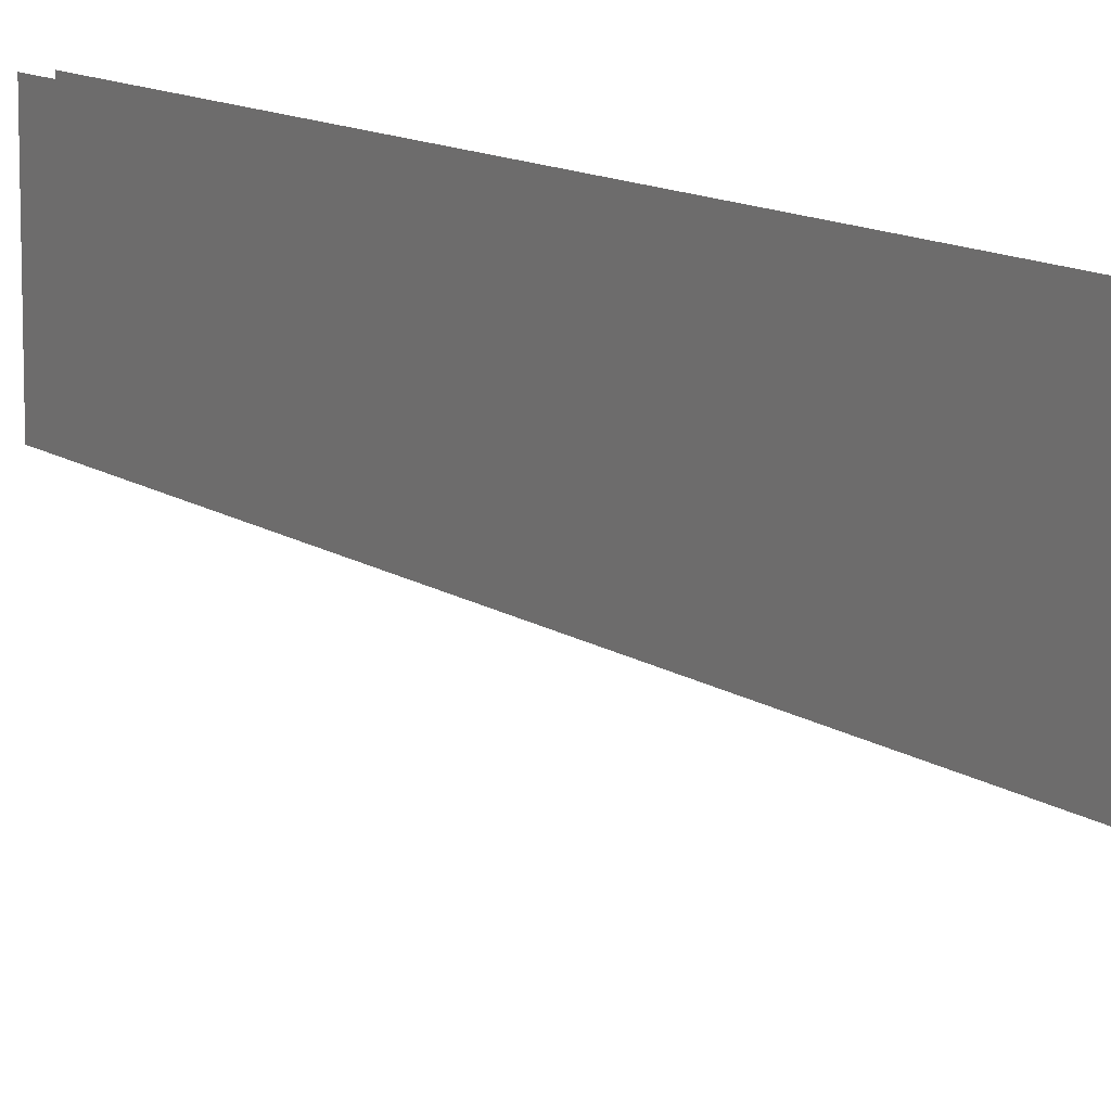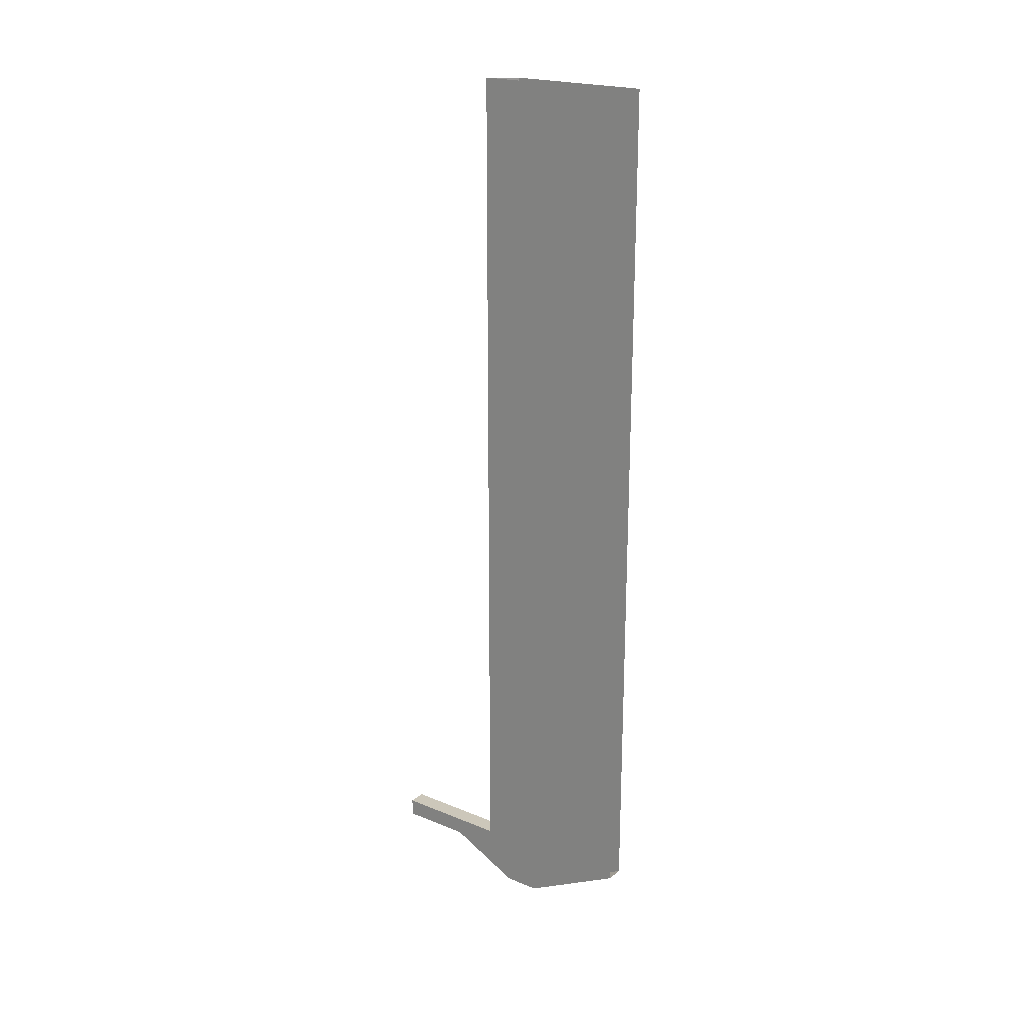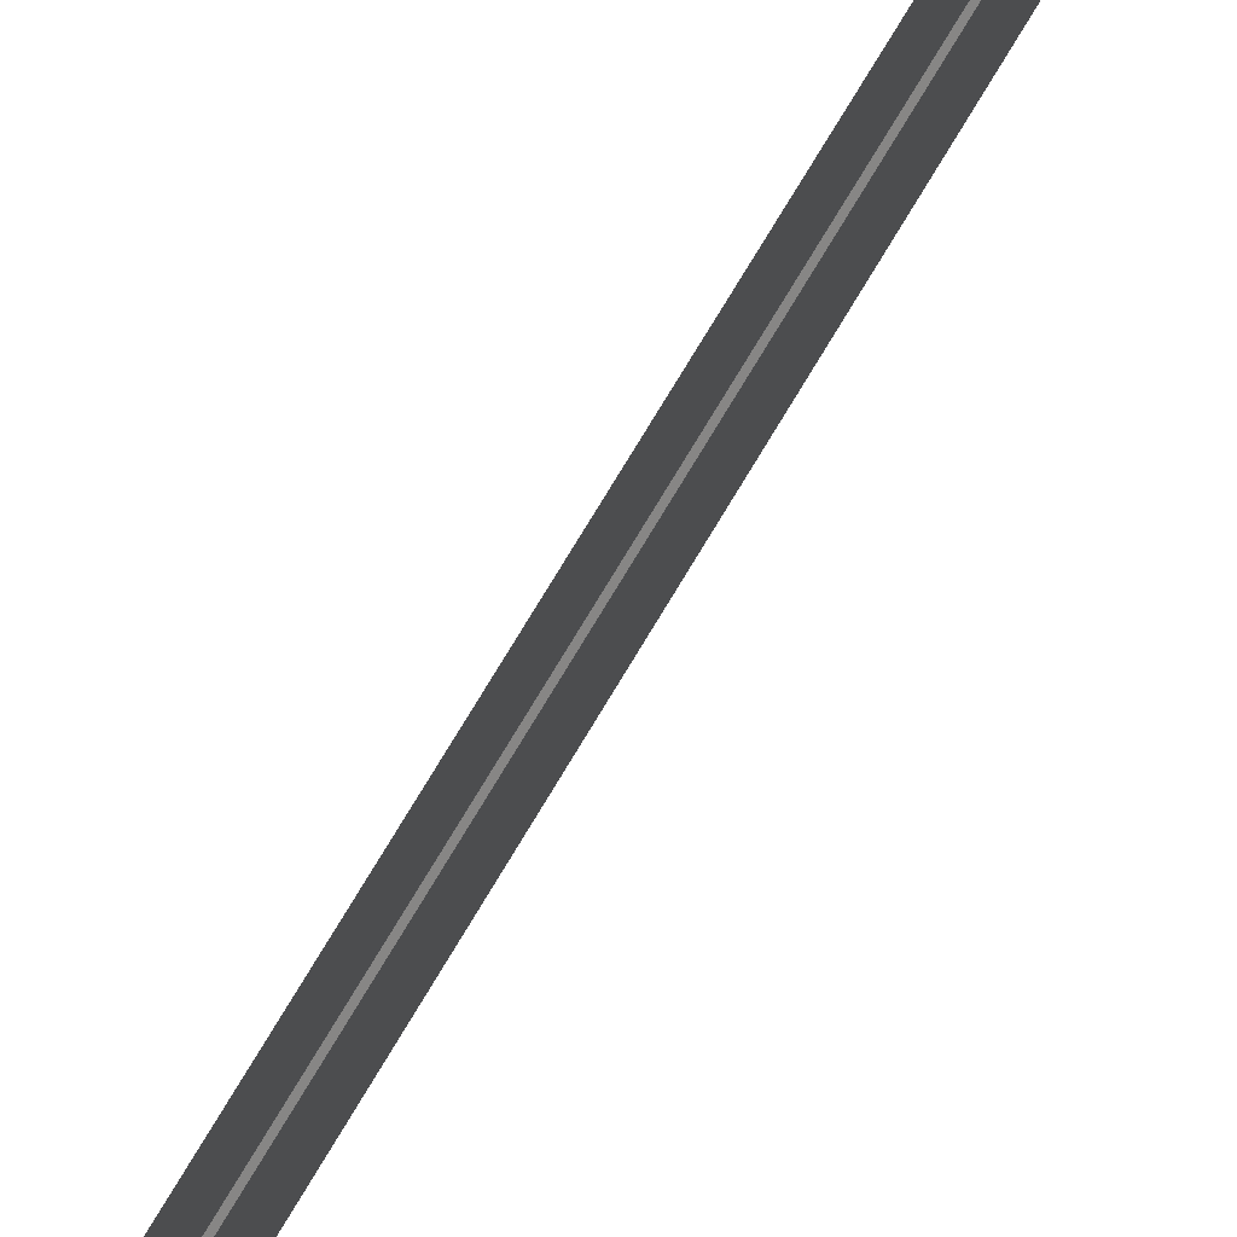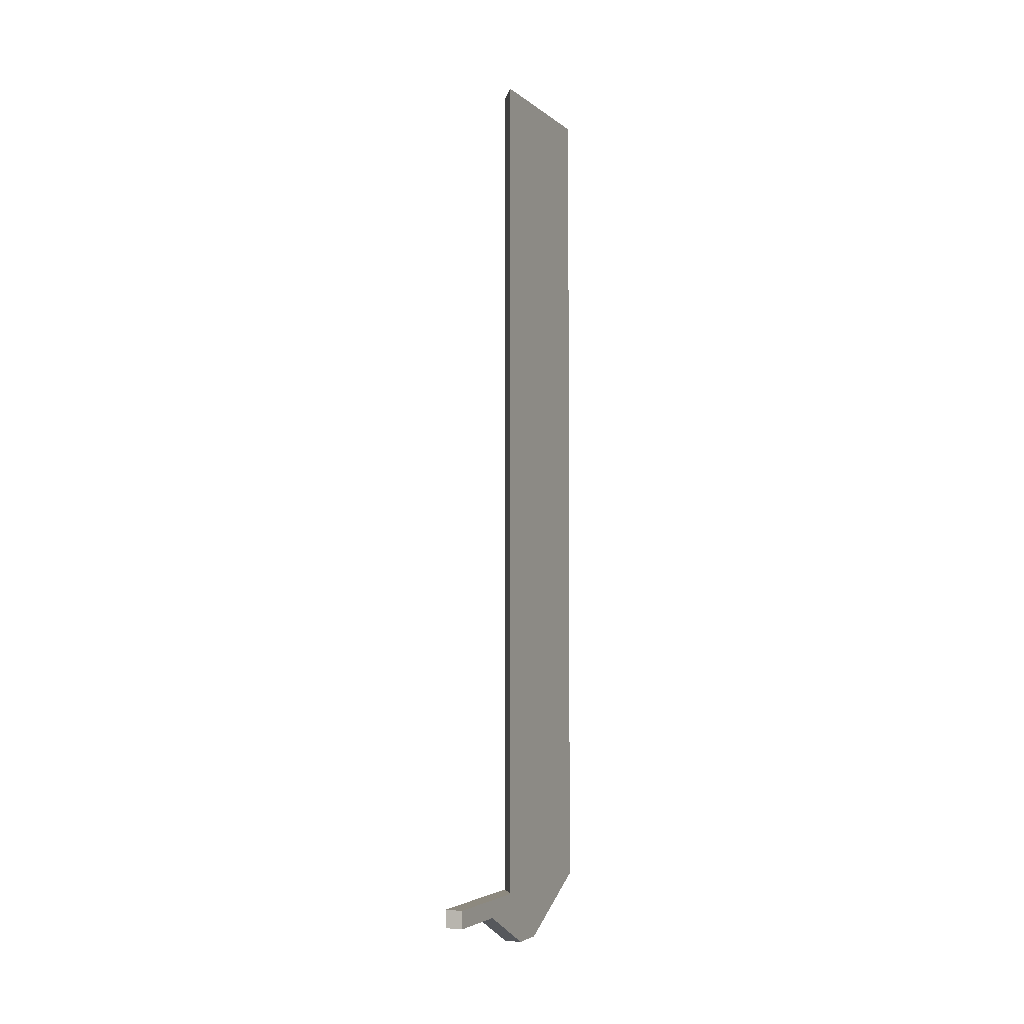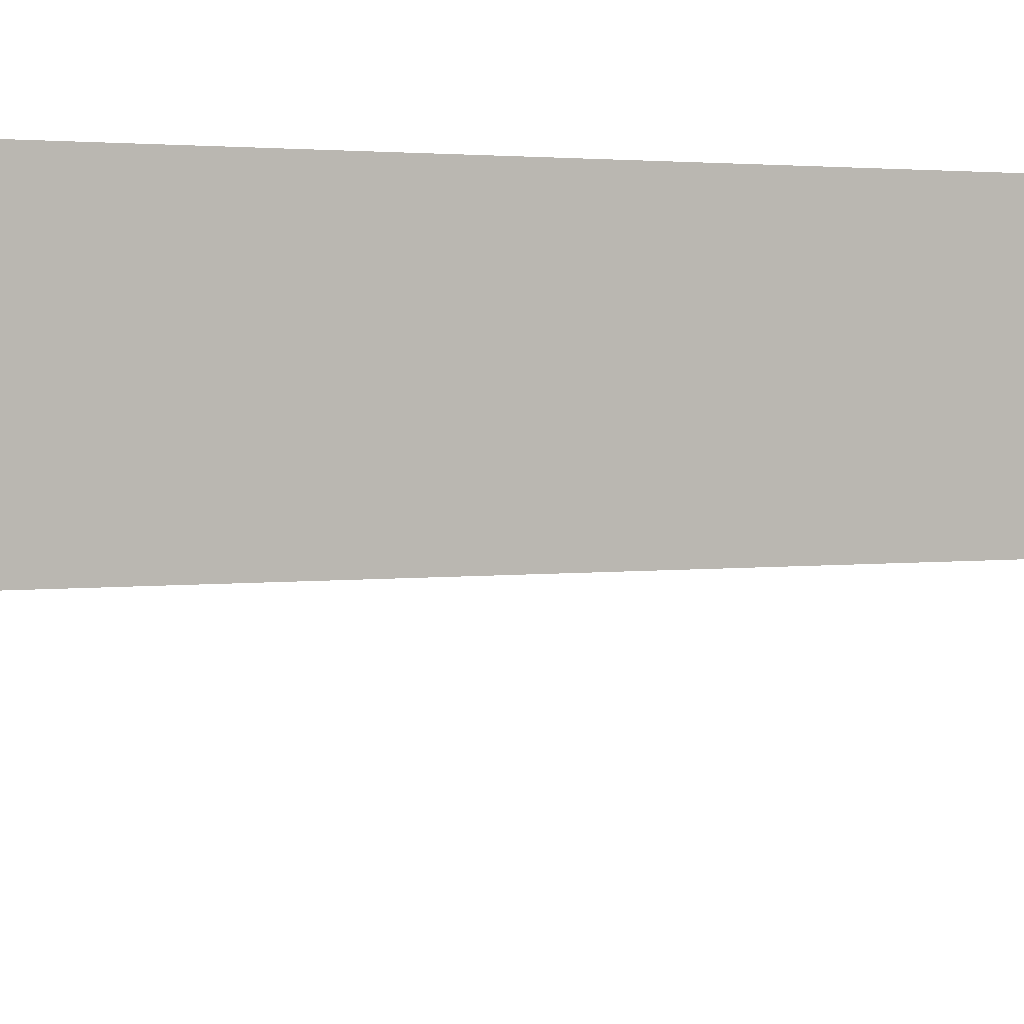
<metadata>
{"format":"obj","ext":"obj","renderer":"f3d","projection":"perspective","resolution":1024,"background":"white","views":[{"elev":10.9,"azim":149.9,"up":"+Y"},{"elev":21.3,"azim":126.0,"up":"+Z"},{"elev":78.9,"azim":31.3,"up":"+Y"},{"elev":-3.8,"azim":23.9,"up":"+Z"},{"elev":1.7,"azim":54.8,"up":"+Y"}]}
</metadata>
<code>
g pb_Mesh320858
v 0 0 0
v -4 0 0
v 0 4 0
v -4 4 0
v -4 0 0
v -4 0 -4
v -4 4 0
v -4 4 -4
v -4 0 -4
v 0 0 -4
v -4 4 -4
v 0 4 -4
v 0 0 -4
v 0 0 0
v 0 4 -4
v 0 4 0
v 0 63 0
v -4 63 0
v 0 40 -12
v -4 40 -12
v 0 0 -4
v -4 0 -4
v 0 0 0
v -4 0 0
v 0 16 0
v -4 16 0
v 0 16 -4
v 0 16 0
v -4 16 0
v -4 16 -4
v -4 16 -4
v 0 16 -4
v 0 26 0
v -4 32 0
v 0 32 -12
v 0 26 0
v -4 32 0
v -4 32 -12
v -4 16 -4
v 0 16 -4
v -4 32 -12
v 0 32 -12
v 0 40 -12
v 0 63 0
v -4 63 0
v -4 40 -12
v -4 32 -12
v 0 32 -12
v -4 40 -12
v 0 40 -12
v 0 26 0
v -4 32 0
v 0 26 191
v -4 32 191
v 0 63 191
v 0 26 191
v -4 32 191
v -4 63 191
g pb_Mesh320858_0
g pb_Mesh320858_1
f 3 2 1
f 3 4 2
f 7 6 5
f 7 8 6
f 11 10 9
f 11 12 10
f 15 14 13
f 15 16 14
f 19 18 17
f 19 20 18
f 23 22 21
f 23 24 22
f 25 4 3
f 25 26 4
f 27 16 15
f 27 28 16
f 29 8 7
f 29 30 8
f 31 12 11
f 31 32 12
f 33 26 25
f 33 34 26
f 35 28 27
f 35 36 28
f 37 30 29
f 37 38 30
f 41 40 39
f 41 42 40
f 43 36 35
f 43 44 36
f 45 38 37
f 45 46 38
f 49 48 47
f 49 50 48
f 53 52 51
f 53 54 52
f 55 36 44
f 55 56 36
f 57 45 37
f 57 58 45

</code>
